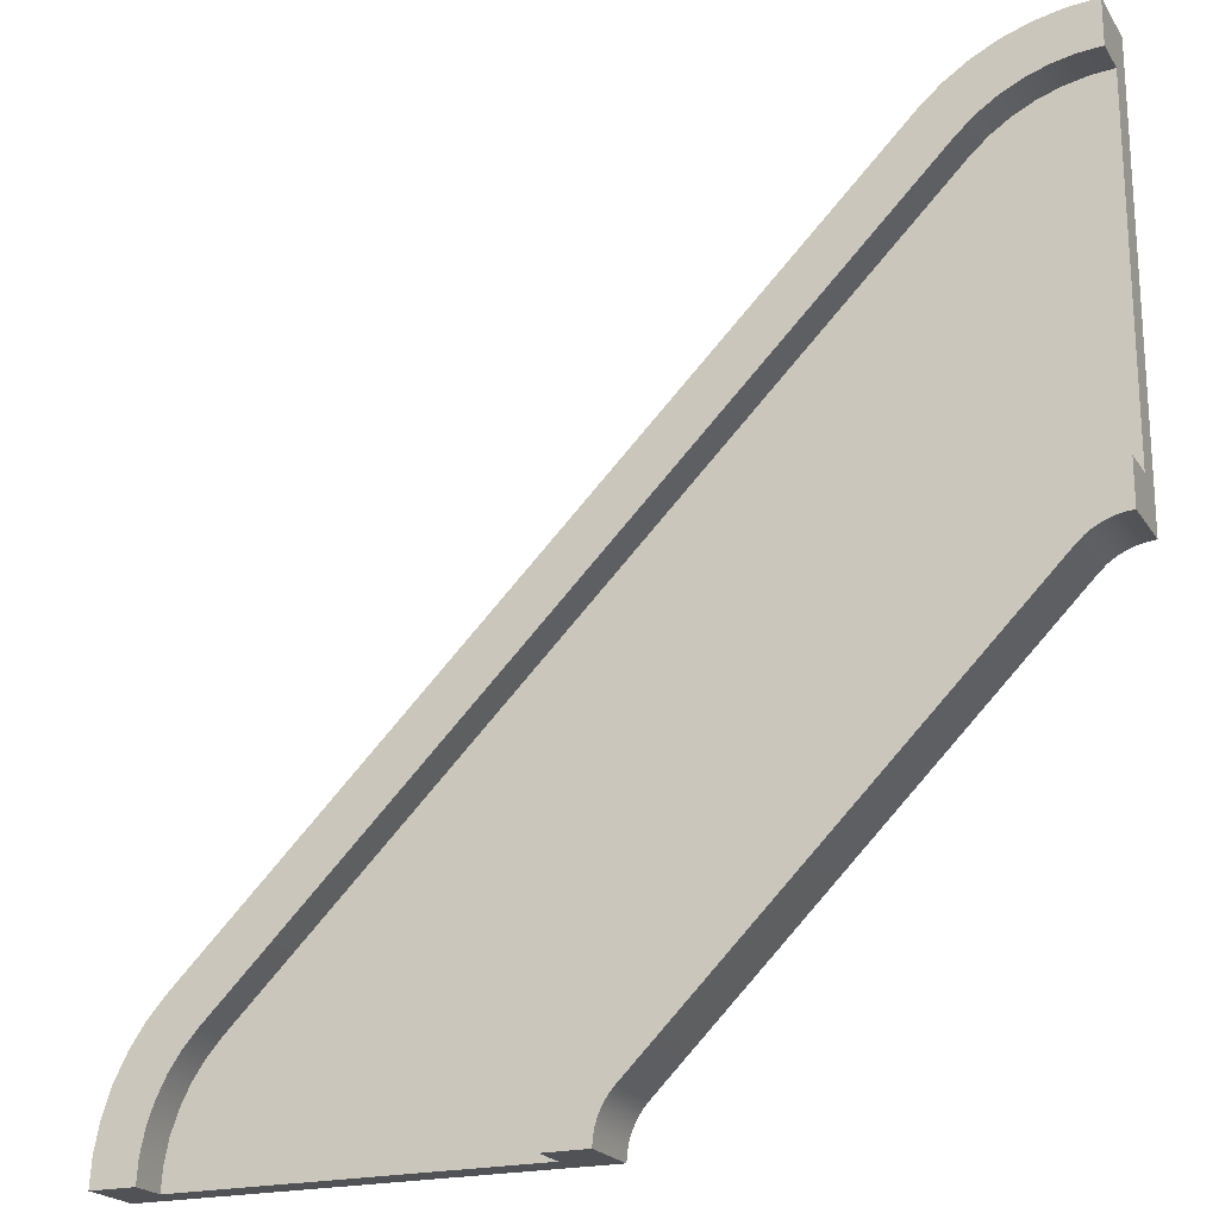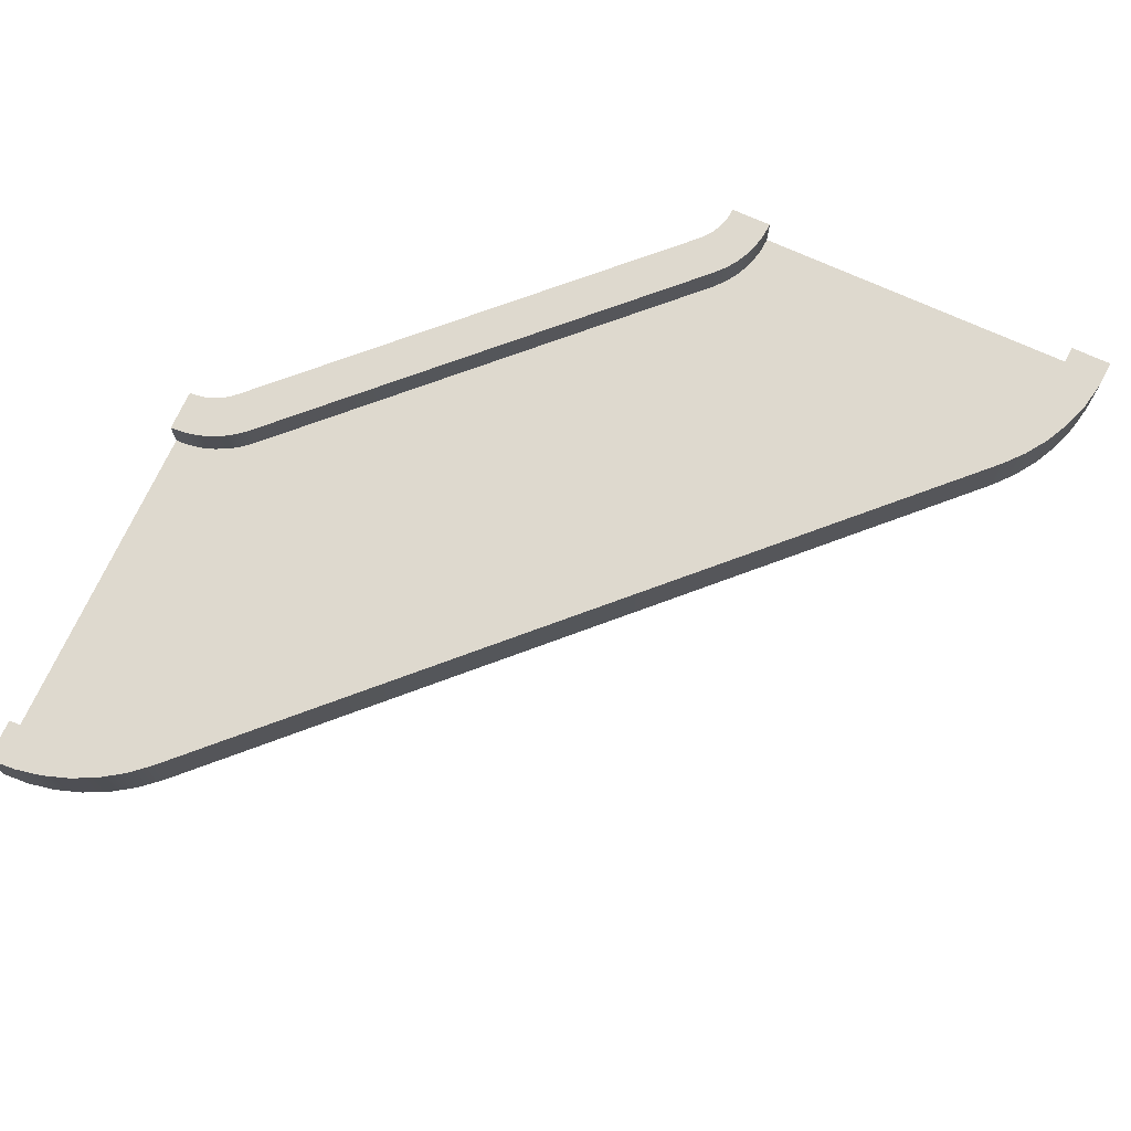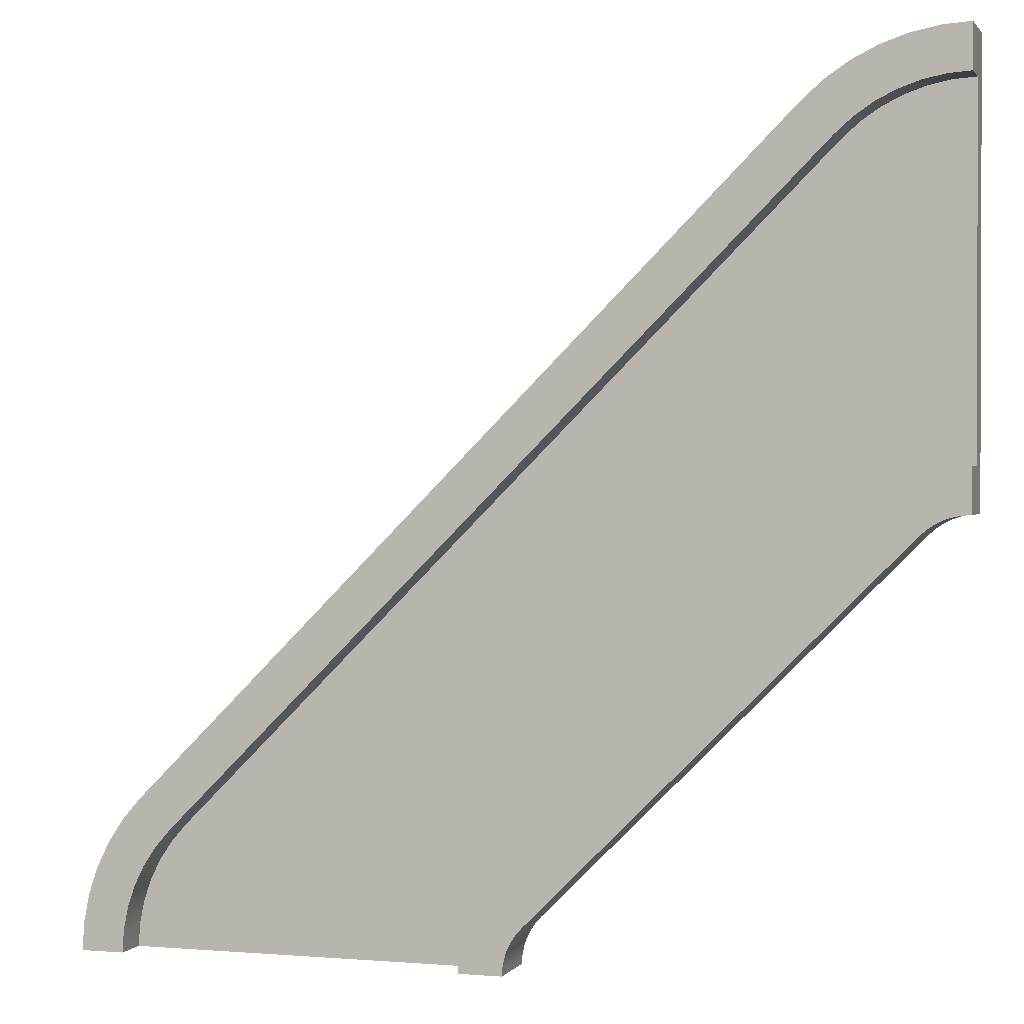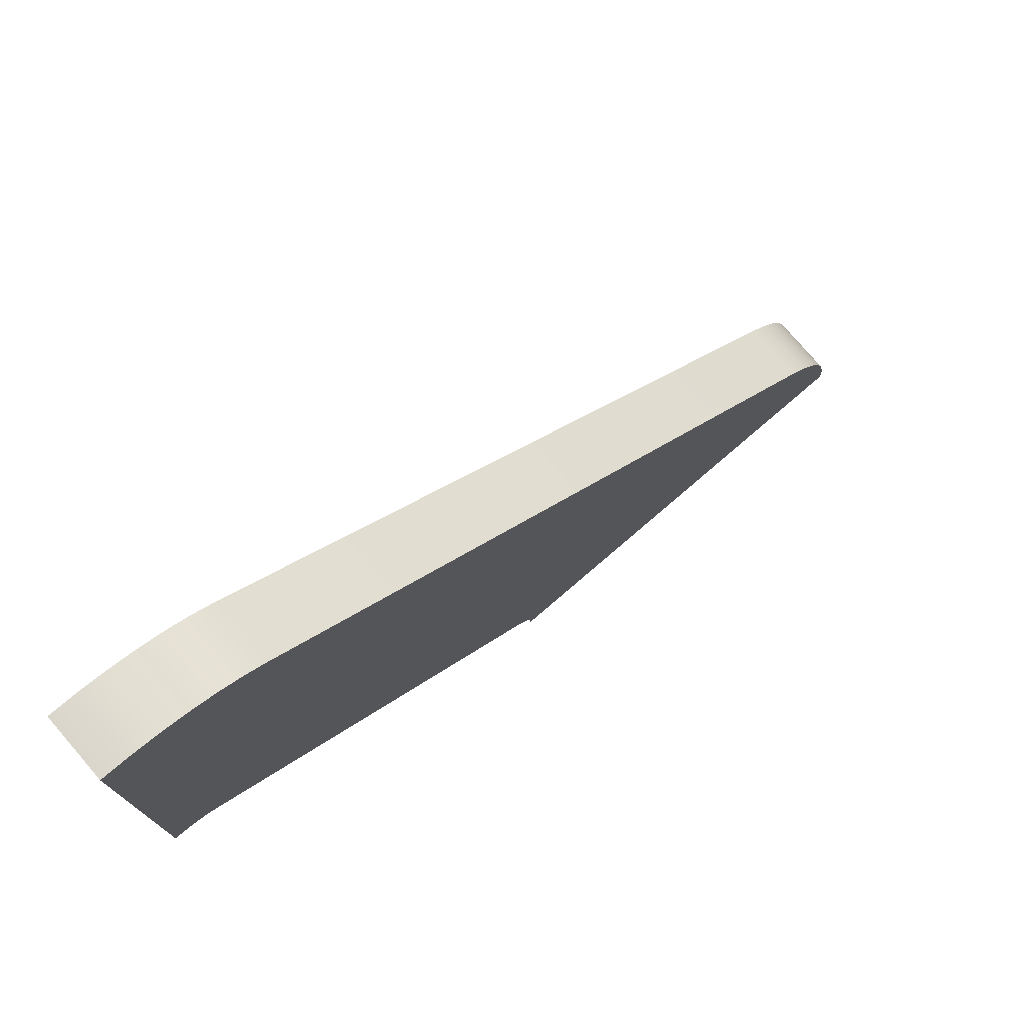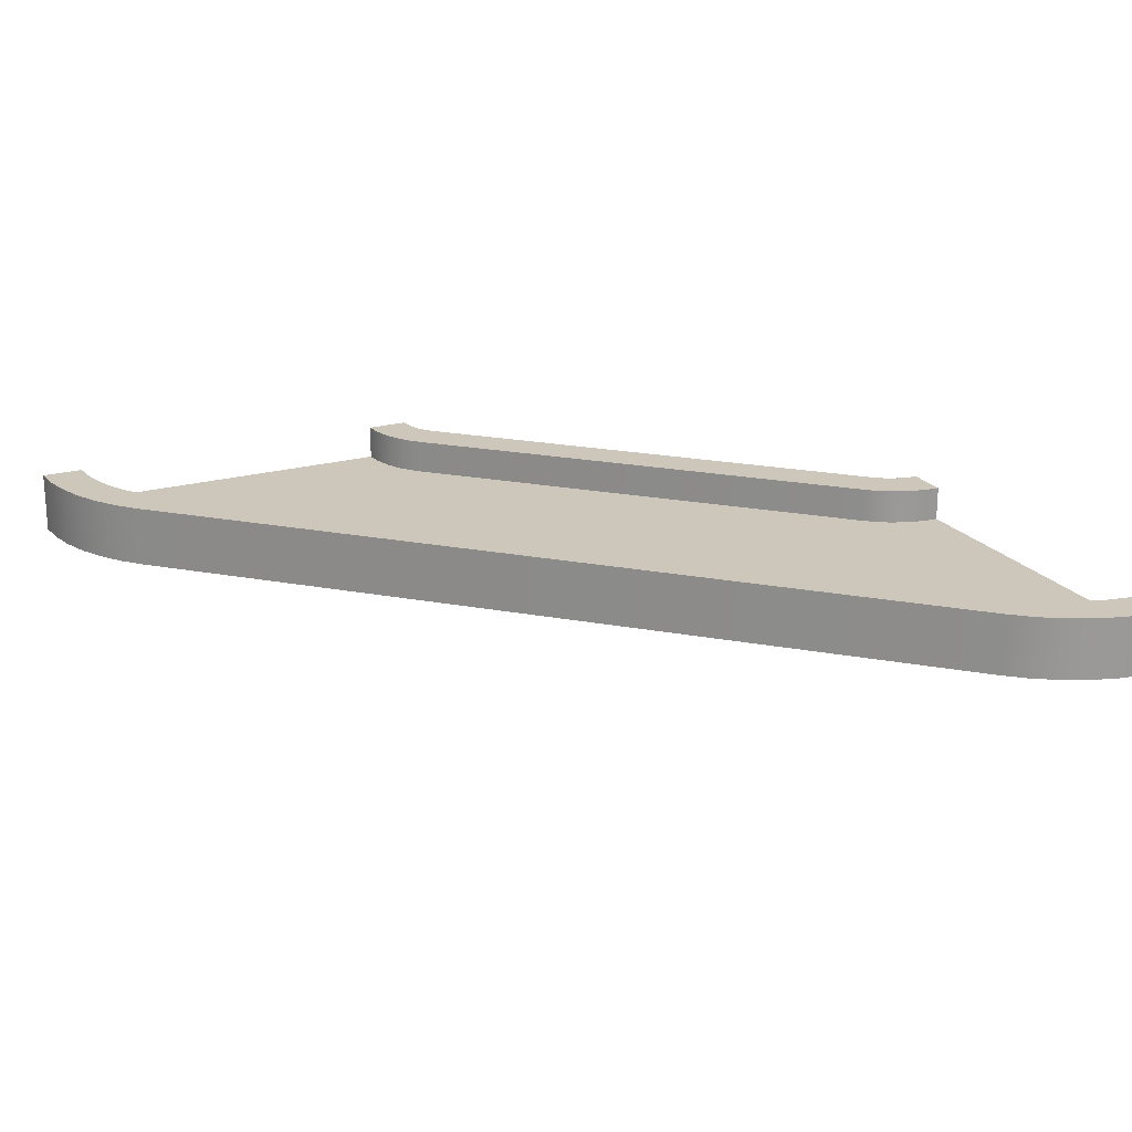
<metadata>
{"format":"obj","ext":"obj","renderer":"f3d","projection":"perspective","resolution":1024,"background":"white","views":[{"elev":-21.0,"azim":-156.2,"up":"+Z"},{"elev":71.6,"azim":24.6,"up":"+Y"},{"elev":1.0,"azim":-162.6,"up":"+Z"},{"elev":76.9,"azim":-40.7,"up":"+Z"},{"elev":21.3,"azim":63.6,"up":"+Y"}]}
</metadata>
<code>
g skew-large-corner
v -0.9999 0.1467 0.9999 1 1 1
v -0.9999 1.128e-16 0.9999 1 1 1
v -0.9999 0.1467 0.8999 1 1 1
v -0.9999 0.06333 0.8999 1 1 1
v -0.9999 0.06333 0.09999 1 1 1
v -0.9999 1.621e-16 6.006e-13 1 1 1
v -0.9999 0.1467 6.006e-13 1 1 1
v -0.9999 0.1467 0.09999 1 1 1
v 0.09999 0.1467 -0.9999 1 1 1
v 3.581e-13 0.1467 -0.9999 1 1 1
v 0.09999 0.06333 -0.9999 1 1 1
v 3.581e-13 6.697e-17 -0.9999 1 1 1
v 0.8999 0.06333 -0.9999 1 1 1
v 0.9999 0 -0.9999 1 1 1
v 0.9999 0.1467 -0.9999 1 1 1
v 0.8999 0.1467 -0.9999 1 1 1
v 0.9956 2.517e-18 -0.9346 1 1 1
v 0.9829 5.474e-18 -0.8705 1 1 1
v 0.9618 8.82e-18 -0.8086 1 1 1
v 0.9329 1.25e-17 -0.7499 1 1 1
v 0.8966 1.644e-17 -0.6955 1 1 1
v 0.8535 2.059e-17 -0.6464 1 1 1
v -0.001283 6.68e-17 -0.9803 1 1 1
v -0.005111 6.702e-17 -0.9611 1 1 1
v -0.01142 6.764e-17 -0.9425 1 1 1
v -0.6464 1.415e-16 0.8535 1 1 1
v -0.02009 6.865e-17 -0.9249 1 1 1
v -0.03099 7.002e-17 -0.9086 1 1 1
v -0.04393 7.174e-17 -0.8938 1 1 1
v -0.8938 1.529e-16 -0.04393 1 1 1
v -0.6955 1.458e-16 0.8966 1 1 1
v -0.7499 1.498e-16 0.9329 1 1 1
v -0.8086 1.535e-16 0.9618 1 1 1
v -0.8705 1.568e-16 0.9829 1 1 1
v -0.9346 1.597e-16 0.9956 1 1 1
v -0.9086 1.541e-16 -0.03099 1 1 1
v -0.9249 1.555e-16 -0.02009 1 1 1
v -0.9425 1.57e-16 -0.01142 1 1 1
v -0.9611 1.587e-16 -0.005111 1 1 1
v -0.9803 1.604e-16 -0.001283 1 1 1
v 0.9956 0.1467 -0.9346 1 1 1
v 0.9829 0.1467 -0.8705 1 1 1
v 0.9618 0.1467 -0.8086 1 1 1
v 0.9329 0.1467 -0.7499 1 1 1
v 0.8966 0.1467 -0.6955 1 1 1
v 0.8965 0.1467 -0.9477 1 1 1
v 0.8535 0.1467 -0.6464 1 1 1
v 0.8863 0.1467 -0.8964 1 1 1
v 0.8695 0.1467 -0.8468 1 1 1
v 0.8463 0.1467 -0.7999 1 1 1
v 0.8173 0.1467 -0.7564 1 1 1
v 0.7828 0.1467 -0.7171 1 1 1
v -0.6464 0.1467 0.8535 1 1 1
v -0.7171 0.1467 0.7828 1 1 1
v -0.6955 0.1467 0.8966 1 1 1
v -0.7499 0.1467 0.9329 1 1 1
v -0.7564 0.1467 0.8173 1 1 1
v -0.8086 0.1467 0.9618 1 1 1
v -0.7999 0.1467 0.8463 1 1 1
v -0.8468 0.1467 0.8695 1 1 1
v -0.8705 0.1467 0.9829 1 1 1
v -0.8964 0.1467 0.8863 1 1 1
v -0.9346 0.1467 0.9956 1 1 1
v -0.9477 0.1467 0.8965 1 1 1
v 0.8965 0.06333 -0.9477 1 1 1
v 0.8463 0.06333 -0.7999 1 1 1
v 0.8173 0.06333 -0.7564 1 1 1
v 0.7828 0.06333 -0.7171 1 1 1
v -0.7171 0.06333 0.7828 1 1 1
v -0.7564 0.06333 0.8173 1 1 1
v -0.7999 0.06333 0.8463 1 1 1
v -0.9477 0.06333 0.8965 1 1 1
v -0.8964 0.06333 0.8863 1 1 1
v 0.8863 0.06333 -0.8964 1 1 1
v 0.8695 0.06333 -0.8468 1 1 1
v -0.8468 0.06333 0.8695 1 1 1
v 0.09785 0.1467 -0.9673 1 1 1
v 0.09147 0.1467 -0.9352 1 1 1
v 0.08096 0.1467 -0.9042 1 1 1
v 0.0665 0.1467 -0.8749 1 1 1
v 0.04833 0.1467 -0.8477 1 1 1
v 0.02677 0.1467 -0.8231 1 1 1
v -0.001283 0.1467 -0.9803 1 1 1
v -0.005111 0.1467 -0.9611 1 1 1
v -0.01142 0.1467 -0.9425 1 1 1
v -0.02009 0.1467 -0.9249 1 1 1
v -0.03099 0.1467 -0.9086 1 1 1
v -0.8231 0.1467 0.02677 1 1 1
v -0.04393 0.1467 -0.8938 1 1 1
v -0.8938 0.1467 -0.04393 1 1 1
v -0.8477 0.1467 0.04833 1 1 1
v -0.8749 0.1467 0.0665 1 1 1
v -0.9042 0.1467 0.08096 1 1 1
v -0.9086 0.1467 -0.03099 1 1 1
v -0.9352 0.1467 0.09147 1 1 1
v -0.9249 0.1467 -0.02009 1 1 1
v -0.9425 0.1467 -0.01142 1 1 1
v -0.9673 0.1467 0.09785 1 1 1
v -0.9611 0.1467 -0.005111 1 1 1
v -0.9803 0.1467 -0.001283 1 1 1
v -0.9673 0.06333 0.09785 1 1 1
v -0.9352 0.06333 0.09147 1 1 1
v -0.9042 0.06333 0.08096 1 1 1
v -0.8231 0.06333 0.02677 1 1 1
v -0.8477 0.06333 0.04833 1 1 1
v 0.0665 0.06333 -0.8749 1 1 1
v 0.04833 0.06333 -0.8477 1 1 1
v 0.09785 0.06333 -0.9673 1 1 1
v -0.8749 0.06333 0.0665 1 1 1
v 0.09147 0.06333 -0.9352 1 1 1
v 0.08096 0.06333 -0.9042 1 1 1
v 0.02677 0.06333 -0.8231 1 1 1
v 0.8965 0.06333 -0.9477 1 1 1
v 0.09999 0.06333 -0.9999 1 1 1
v 0.8695 0.06333 -0.8468 1 1 1
v 0.8463 0.06333 -0.7999 1 1 1
v 0.8173 0.06333 -0.7564 1 1 1
v 0.7828 0.06333 -0.7171 1 1 1
v 0.09785 0.06333 -0.9673 1 1 1
v 0.09147 0.06333 -0.9352 1 1 1
v 0.08096 0.06333 -0.9042 1 1 1
v 0.0665 0.06333 -0.8749 1 1 1
v 0.04833 0.06333 -0.8477 1 1 1
v 0.02677 0.06333 -0.8231 1 1 1
v -0.8231 0.06333 0.02677 1 1 1
v -0.7564 0.06333 0.8173 1 1 1
v -0.7999 0.06333 0.8463 1 1 1
v -0.8468 0.06333 0.8695 1 1 1
v -0.8477 0.06333 0.04833 1 1 1
v -0.8964 0.06333 0.8863 1 1 1
v -0.8749 0.06333 0.0665 1 1 1
v -0.9042 0.06333 0.08096 1 1 1
v -0.9477 0.06333 0.8965 1 1 1
v -0.9352 0.06333 0.09147 1 1 1
v -0.9673 0.06333 0.09785 1 1 1
v -0.9999 0.06333 0.09999 1 1 1
f 3 2 1
f 4 2 3
f 5 2 4
f 5 6 2
f 6 5 7
f 8 7 5
f 11 10 9
f 10 11 12
f 13 12 11
f 13 14 12
f 14 13 15
f 15 13 16
f 17 12 14
f 12 17 18
f 12 18 19
f 12 19 20
f 12 20 21
f 12 21 22
f 12 22 23
f 23 22 24
f 24 22 25
f 25 22 26
f 25 26 27
f 27 26 28
f 28 26 29
f 29 26 30
f 30 26 31
f 30 31 32
f 30 32 33
f 30 33 34
f 30 34 35
f 30 35 36
f 36 35 37
f 37 35 38
f 38 35 2
f 38 2 39
f 39 2 40
f 40 2 6
f 16 41 15
f 41 16 42
f 42 16 43
f 43 16 44
f 44 16 45
f 45 16 46
f 45 46 47
f 47 46 48
f 47 48 49
f 47 49 50
f 47 50 51
f 47 51 52
f 47 52 53
f 53 52 54
f 53 54 55
f 55 54 56
f 56 54 57
f 56 57 58
f 58 57 59
f 58 59 60
f 58 60 61
f 61 60 62
f 61 62 63
f 63 62 64
f 63 64 1
f 1 64 3
f 47 21 45
f 21 47 22
f 44 19 43
f 19 44 20
f 45 20 44
f 20 45 21
f 43 18 42
f 18 43 19
f 42 17 41
f 17 42 18
f 56 33 32
f 33 56 58
f 65 16 13
f 16 65 46
f 67 50 66
f 50 67 51
f 68 51 67
f 51 68 52
f 70 54 69
f 54 70 57
f 59 70 71
f 70 59 57
f 69 52 68
f 52 69 54
f 64 73 72
f 73 64 62
f 4 64 72
f 64 4 3
f 75 48 74
f 48 75 49
f 58 34 33
f 34 58 61
f 41 14 15
f 14 41 17
f 60 71 76
f 71 60 59
f 66 49 75
f 49 66 50
f 35 1 2
f 1 35 63
f 73 60 76
f 60 73 62
f 61 35 34
f 35 61 63
f 74 46 65
f 46 74 48
f 53 31 26
f 31 53 55
f 55 32 31
f 32 55 56
f 53 22 47
f 22 53 26
f 10 77 9
f 77 10 78
f 78 10 79
f 79 10 80
f 80 10 81
f 81 10 82
f 82 10 83
f 82 83 84
f 82 84 85
f 82 85 86
f 82 86 87
f 82 87 88
f 88 87 89
f 88 89 90
f 88 90 91
f 91 90 92
f 92 90 93
f 93 90 94
f 93 94 95
f 95 94 96
f 95 96 97
f 95 97 98
f 98 97 99
f 98 99 100
f 98 100 8
f 8 100 7
f 30 89 29
f 89 30 90
f 36 90 30
f 90 36 94
f 37 94 36
f 94 37 96
f 38 96 37
f 96 38 97
f 40 99 39
f 99 40 100
f 6 100 40
f 100 6 7
f 98 5 101
f 5 98 8
f 39 97 38
f 97 39 99
f 95 101 102
f 101 95 98
f 93 102 103
f 102 93 95
f 88 105 104
f 105 88 91
f 81 106 80
f 106 81 107
f 77 11 9
f 11 77 108
f 25 84 24
f 84 25 85
f 92 103 109
f 103 92 93
f 91 109 105
f 109 91 92
f 29 87 28
f 87 29 89
f 79 110 78
f 110 79 111
f 82 107 81
f 107 82 112
f 27 85 25
f 85 27 86
f 80 111 79
f 111 80 106
f 23 10 12
f 10 23 83
f 28 86 27
f 86 28 87
f 24 83 23
f 83 24 84
f 78 108 77
f 108 78 110
f 88 112 82
f 112 88 104
f 114 113 13
f 113 114 74
f 74 114 115
f 115 114 116
f 116 114 117
f 117 114 118
f 118 114 119
f 118 119 120
f 118 120 121
f 118 121 69
f 69 121 122
f 69 122 123
f 69 123 124
f 69 124 125
f 69 125 126
f 126 125 127
f 127 125 128
f 128 125 129
f 128 129 130
f 130 129 131
f 130 131 132
f 130 132 133
f 133 132 134
f 133 134 135
f 133 135 4
f 4 135 136
g skew-large-corner
f 3 2 1
f 4 2 3
f 5 2 4
f 5 6 2
f 6 5 7
f 8 7 5
f 11 10 9
f 10 11 12
f 13 12 11
f 13 14 12
f 14 13 15
f 15 13 16
f 17 12 14
f 12 17 18
f 12 18 19
f 12 19 20
f 12 20 21
f 12 21 22
f 12 22 23
f 23 22 24
f 24 22 25
f 25 22 26
f 25 26 27
f 27 26 28
f 28 26 29
f 29 26 30
f 30 26 31
f 30 31 32
f 30 32 33
f 30 33 34
f 30 34 35
f 30 35 36
f 36 35 37
f 37 35 38
f 38 35 2
f 38 2 39
f 39 2 40
f 40 2 6
f 16 41 15
f 41 16 42
f 42 16 43
f 43 16 44
f 44 16 45
f 45 16 46
f 45 46 47
f 47 46 48
f 47 48 49
f 47 49 50
f 47 50 51
f 47 51 52
f 47 52 53
f 53 52 54
f 53 54 55
f 55 54 56
f 56 54 57
f 56 57 58
f 58 57 59
f 58 59 60
f 58 60 61
f 61 60 62
f 61 62 63
f 63 62 64
f 63 64 1
f 1 64 3
f 47 21 45
f 21 47 22
f 44 19 43
f 19 44 20
f 45 20 44
f 20 45 21
f 43 18 42
f 18 43 19
f 42 17 41
f 17 42 18
f 56 33 32
f 33 56 58
f 65 16 13
f 16 65 46
f 67 50 66
f 50 67 51
f 68 51 67
f 51 68 52
f 70 54 69
f 54 70 57
f 59 70 71
f 70 59 57
f 69 52 68
f 52 69 54
f 64 73 72
f 73 64 62
f 4 64 72
f 64 4 3
f 75 48 74
f 48 75 49
f 58 34 33
f 34 58 61
f 41 14 15
f 14 41 17
f 60 71 76
f 71 60 59
f 66 49 75
f 49 66 50
f 35 1 2
f 1 35 63
f 73 60 76
f 60 73 62
f 61 35 34
f 35 61 63
f 74 46 65
f 46 74 48
f 53 31 26
f 31 53 55
f 55 32 31
f 32 55 56
f 53 22 47
f 22 53 26
f 10 77 9
f 77 10 78
f 78 10 79
f 79 10 80
f 80 10 81
f 81 10 82
f 82 10 83
f 82 83 84
f 82 84 85
f 82 85 86
f 82 86 87
f 82 87 88
f 88 87 89
f 88 89 90
f 88 90 91
f 91 90 92
f 92 90 93
f 93 90 94
f 93 94 95
f 95 94 96
f 95 96 97
f 95 97 98
f 98 97 99
f 98 99 100
f 98 100 8
f 8 100 7
f 30 89 29
f 89 30 90
f 36 90 30
f 90 36 94
f 37 94 36
f 94 37 96
f 38 96 37
f 96 38 97
f 40 99 39
f 99 40 100
f 6 100 40
f 100 6 7
f 98 5 101
f 5 98 8
f 39 97 38
f 97 39 99
f 95 101 102
f 101 95 98
f 93 102 103
f 102 93 95
f 88 105 104
f 105 88 91
f 81 106 80
f 106 81 107
f 77 11 9
f 11 77 108
f 25 84 24
f 84 25 85
f 92 103 109
f 103 92 93
f 91 109 105
f 109 91 92
f 29 87 28
f 87 29 89
f 79 110 78
f 110 79 111
f 82 107 81
f 107 82 112
f 27 85 25
f 85 27 86
f 80 111 79
f 111 80 106
f 23 10 12
f 10 23 83
f 28 86 27
f 86 28 87
f 24 83 23
f 83 24 84
f 78 108 77
f 108 78 110
f 88 112 82
f 112 88 104
f 114 113 13
f 113 114 74
f 74 114 115
f 115 114 116
f 116 114 117
f 117 114 118
f 118 114 119
f 118 119 120
f 118 120 121
f 118 121 69
f 69 121 122
f 69 122 123
f 69 123 124
f 69 124 125
f 69 125 126
f 126 125 127
f 127 125 128
f 128 125 129
f 128 129 130
f 130 129 131
f 130 131 132
f 130 132 133
f 133 132 134
f 133 134 135
f 133 135 4
f 4 135 136

</code>
